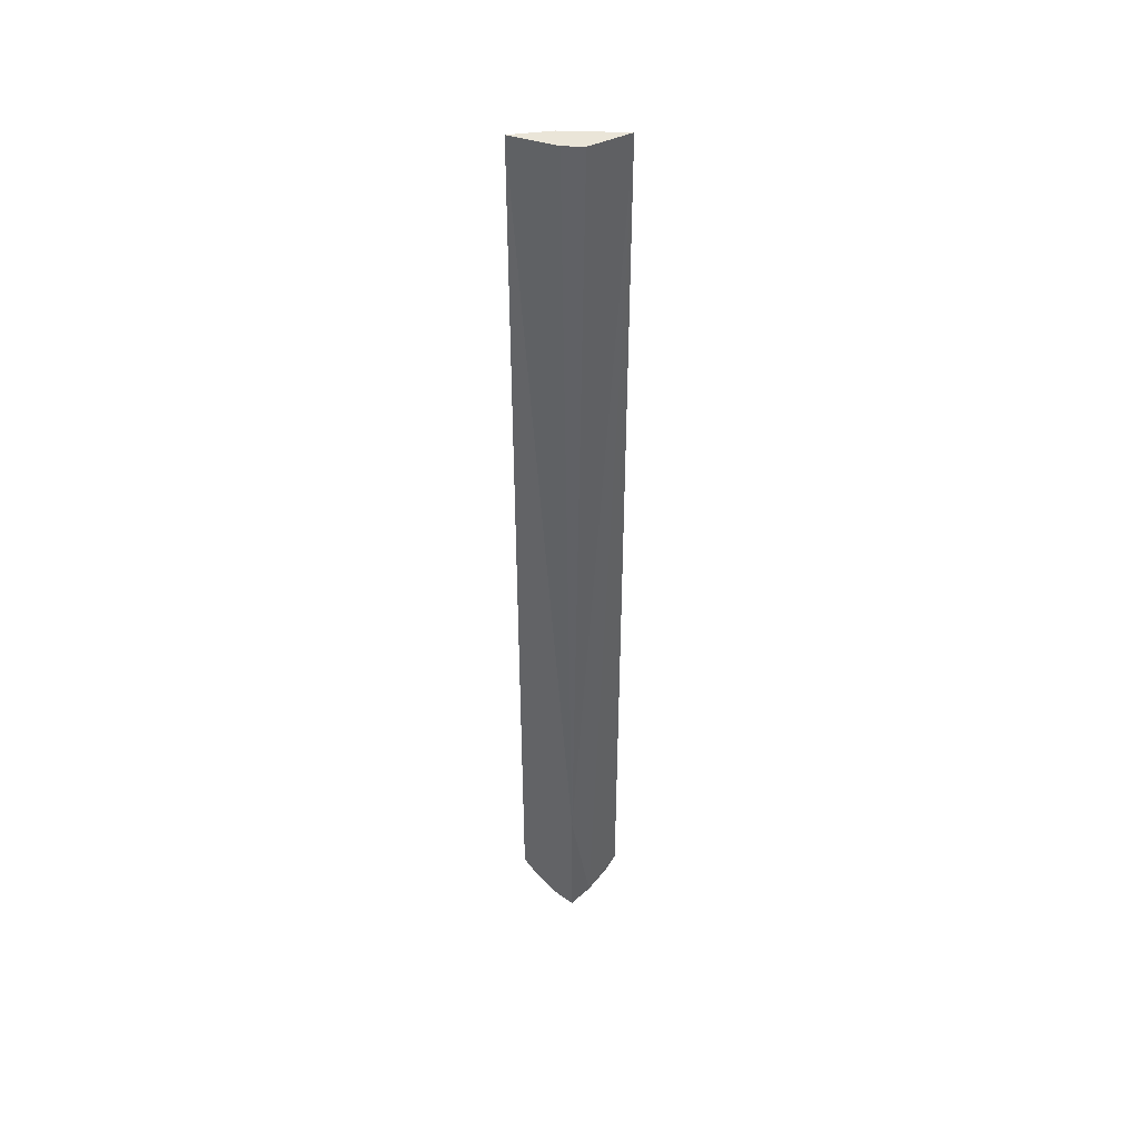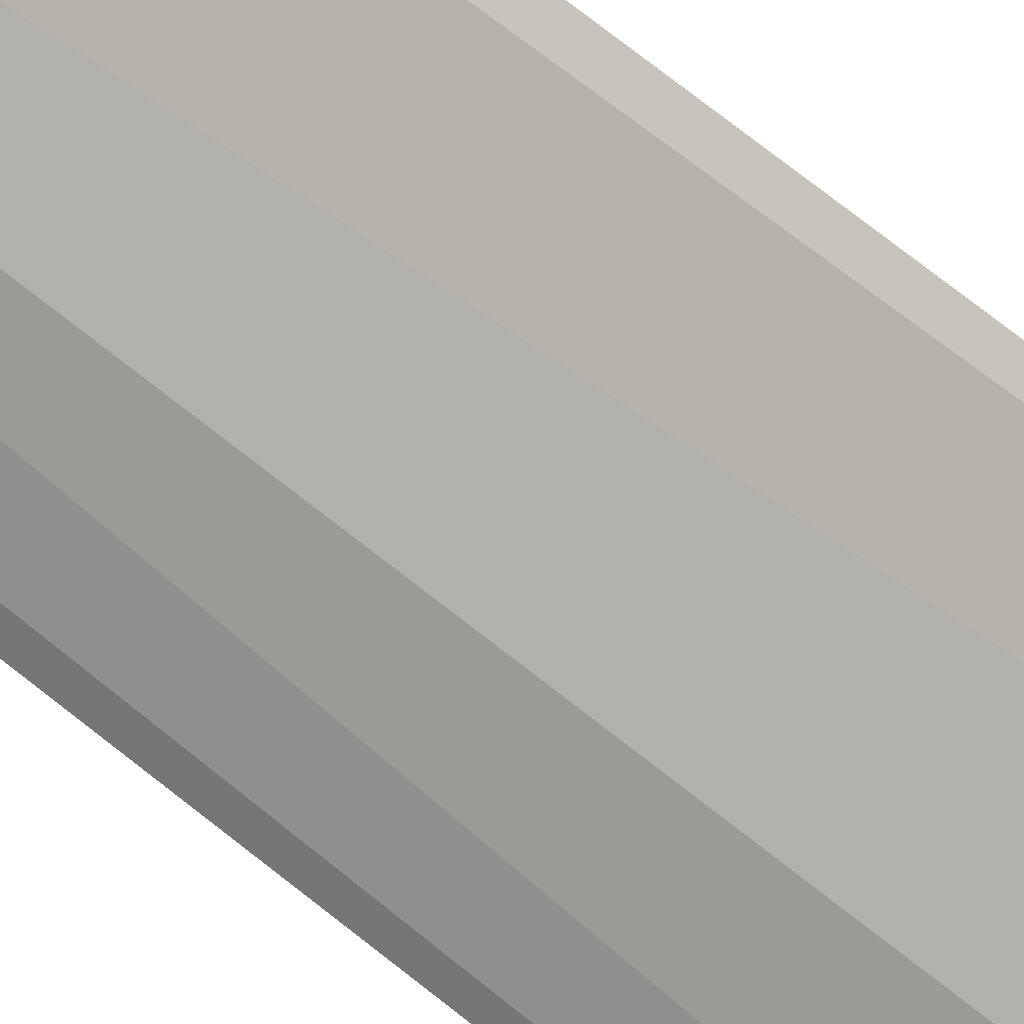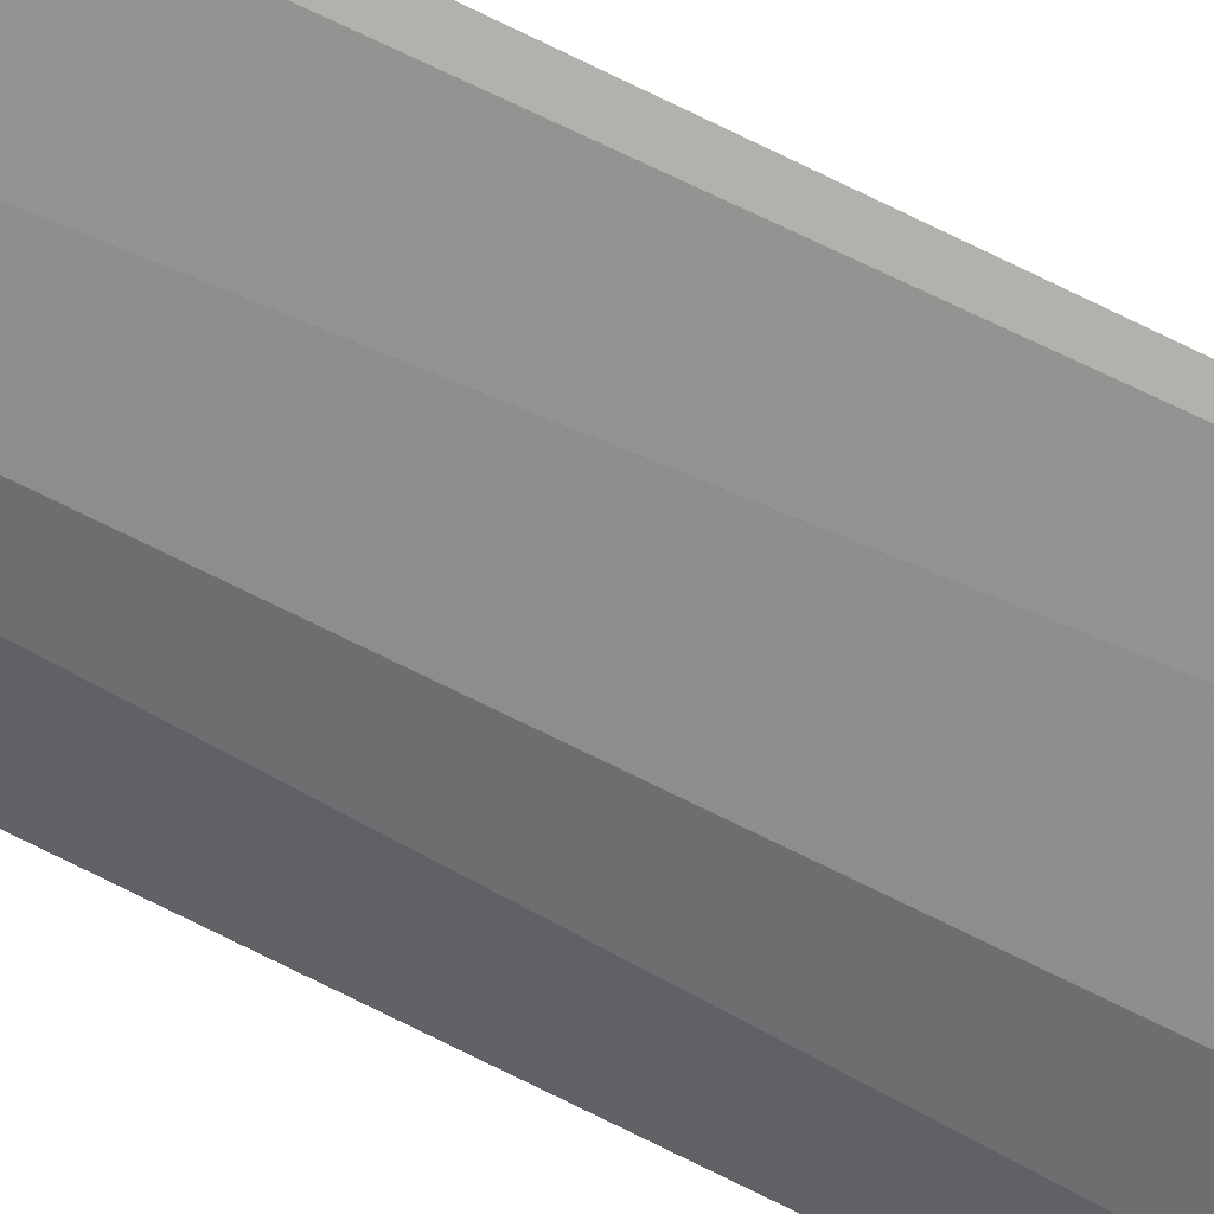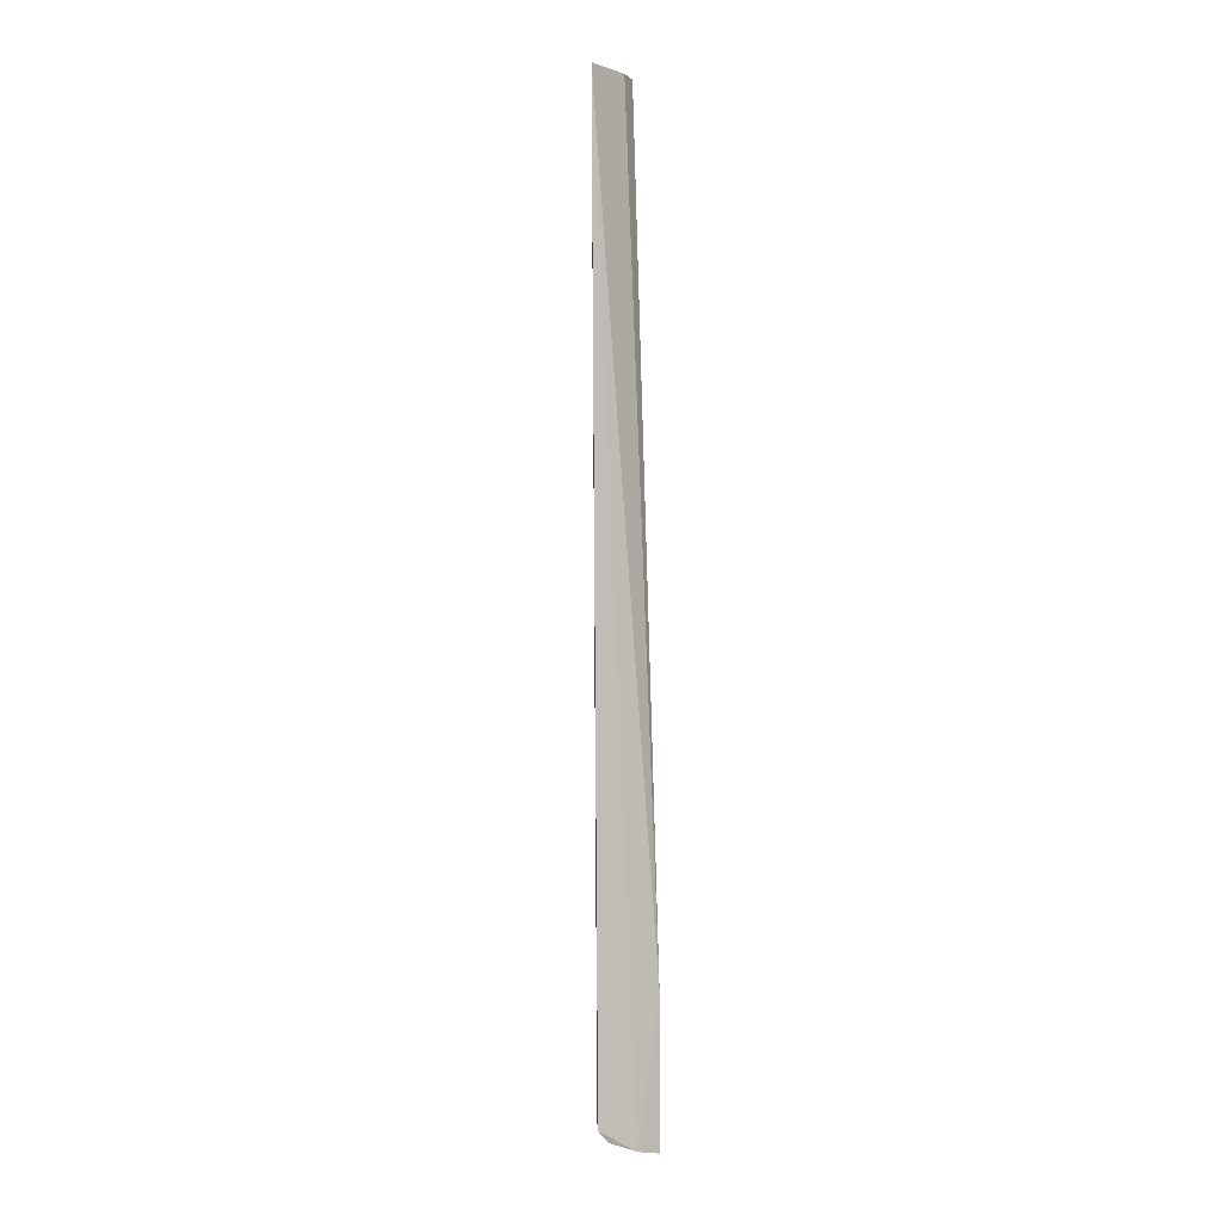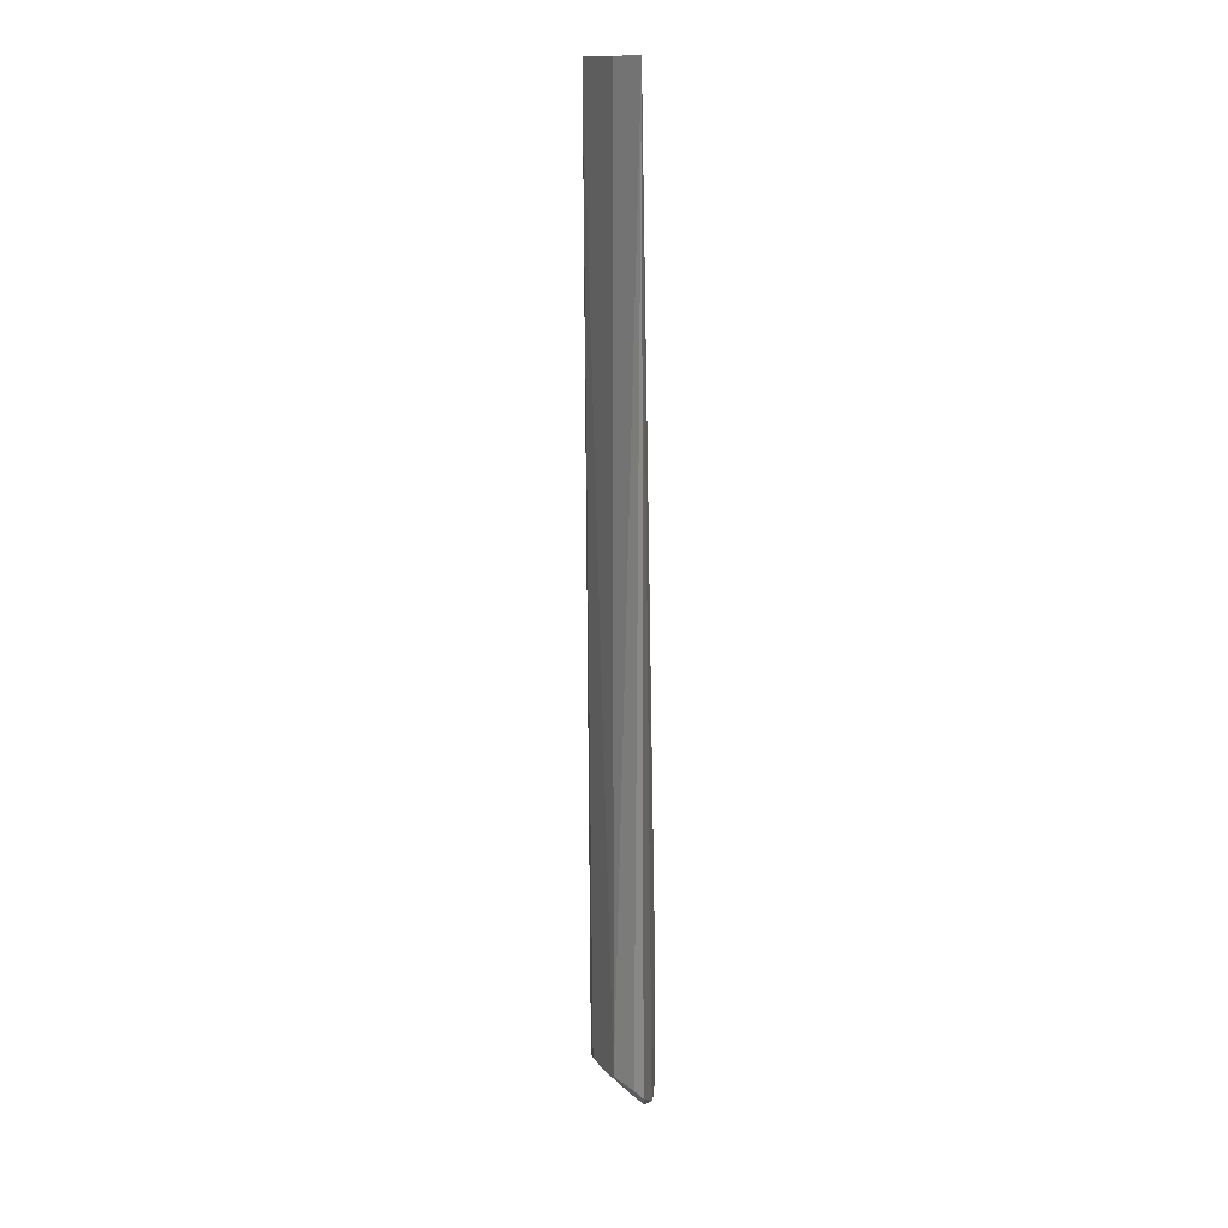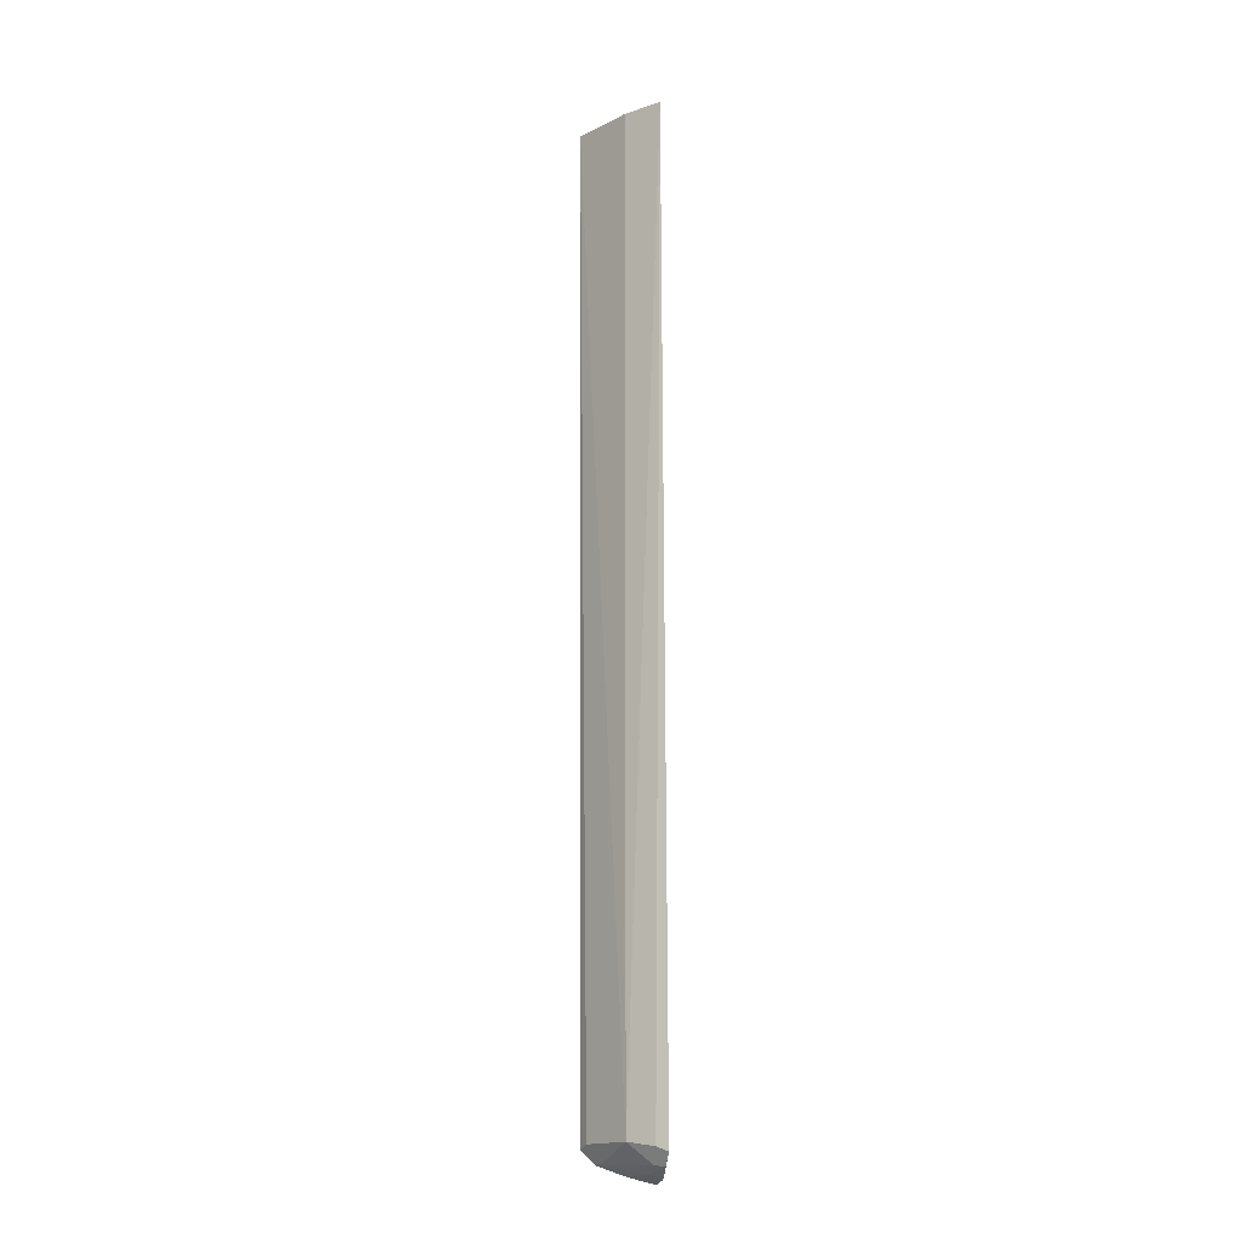
<metadata>
{"format":"obj","ext":"obj","renderer":"f3d","projection":"perspective","resolution":1024,"background":"white","views":[{"elev":44.7,"azim":41.8,"up":"+Z"},{"elev":58.3,"azim":-48.4,"up":"+Y"},{"elev":74.8,"azim":-63.9,"up":"+Y"},{"elev":-1.2,"azim":-29.4,"up":"+Z"},{"elev":14.4,"azim":-75.2,"up":"+Z"},{"elev":-13.4,"azim":-92.9,"up":"+Z"}]}
</metadata>
<code>
v -0.1514 0.2036 0.5
v -0.0782 0.2057 -0.5
v -0.08989 0.2351 0.5
v -0.07466 0.2771 0.5
v -0.1242 0.2353 -0.4628
v -0.0782 0.2057 -0.353
v -0.1465 0.1996 -0.4709
v -0.1249 0.2359 0.5
v -0.07111 0.2728 -0.4698
v -0.1064 0.2216 0.5
v -0.1414 0.2105 -0.4665
v -0.1037 0.2017 -0.4948
v -0.08206 0.2677 -0.4653
v -0.07398 0.2308 -0.4938
v -0.1271 0.2112 -0.4824
v -0.134 0.2018 -0.4834
v -0.1034 0.2146 -0.4908
v -0.07274 0.2596 -0.4834
v -0.08274 0.2534 -0.4812
f 1 3 4
f 6 4 3
f 8 5 1
f 8 1 4
f 8 4 5
f 10 6 3
f 10 3 1
f 10 1 6
f 11 7 1
f 11 1 5
f 12 6 1
f 12 1 7
f 12 2 6
f 13 9 5
f 13 5 4
f 13 4 9
f 14 6 2
f 14 2 12
f 14 9 4
f 14 4 6
f 16 12 7
f 16 5 15
f 16 11 5
f 16 7 11
f 17 14 12
f 17 16 15
f 17 12 16
f 18 5 9
f 18 17 15
f 18 9 14
f 18 14 17
f 19 18 15
f 19 15 5
f 19 5 18

</code>
